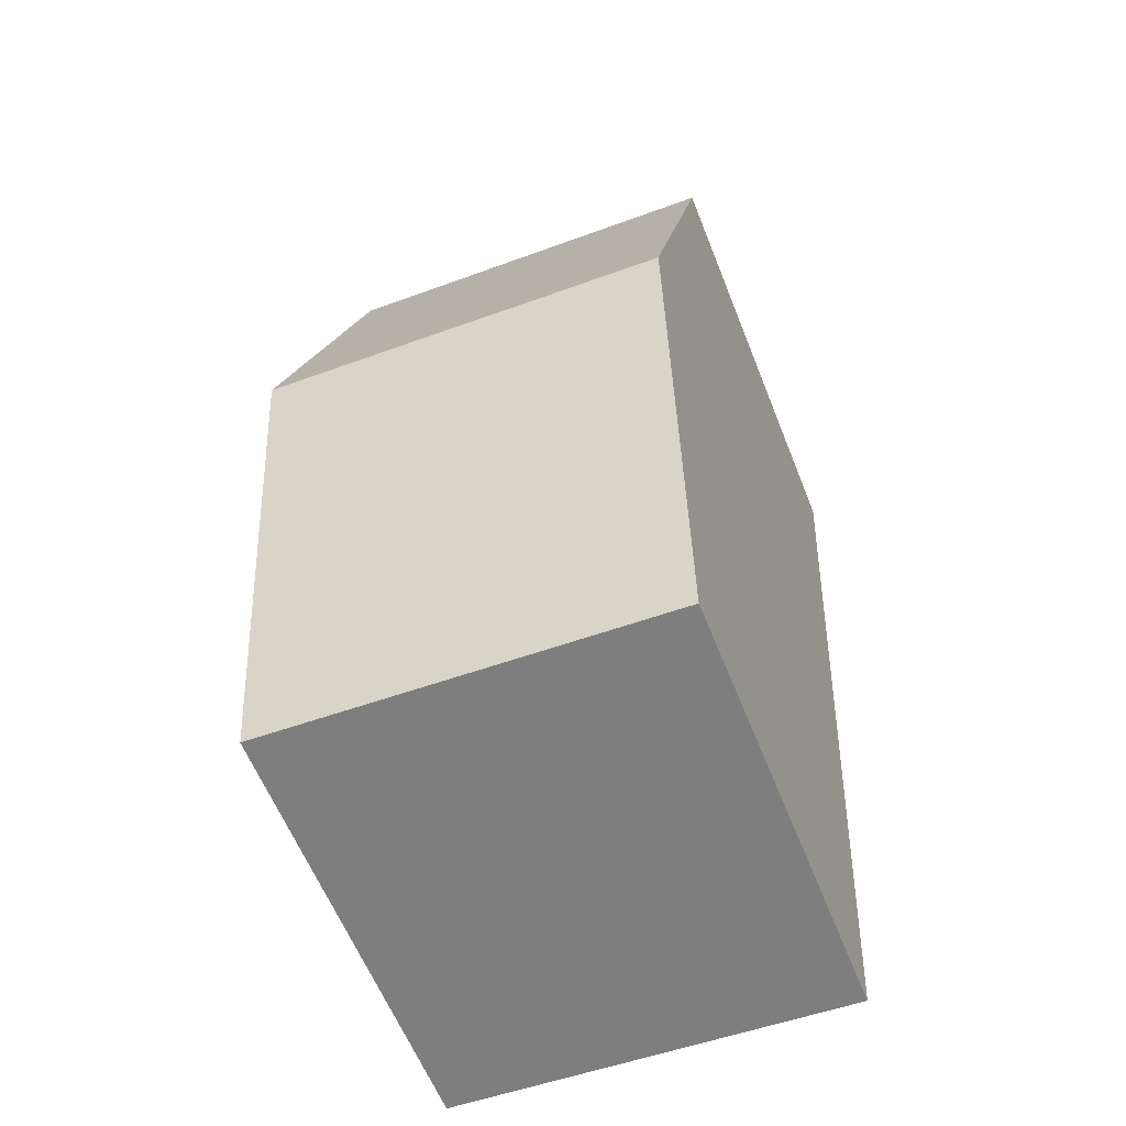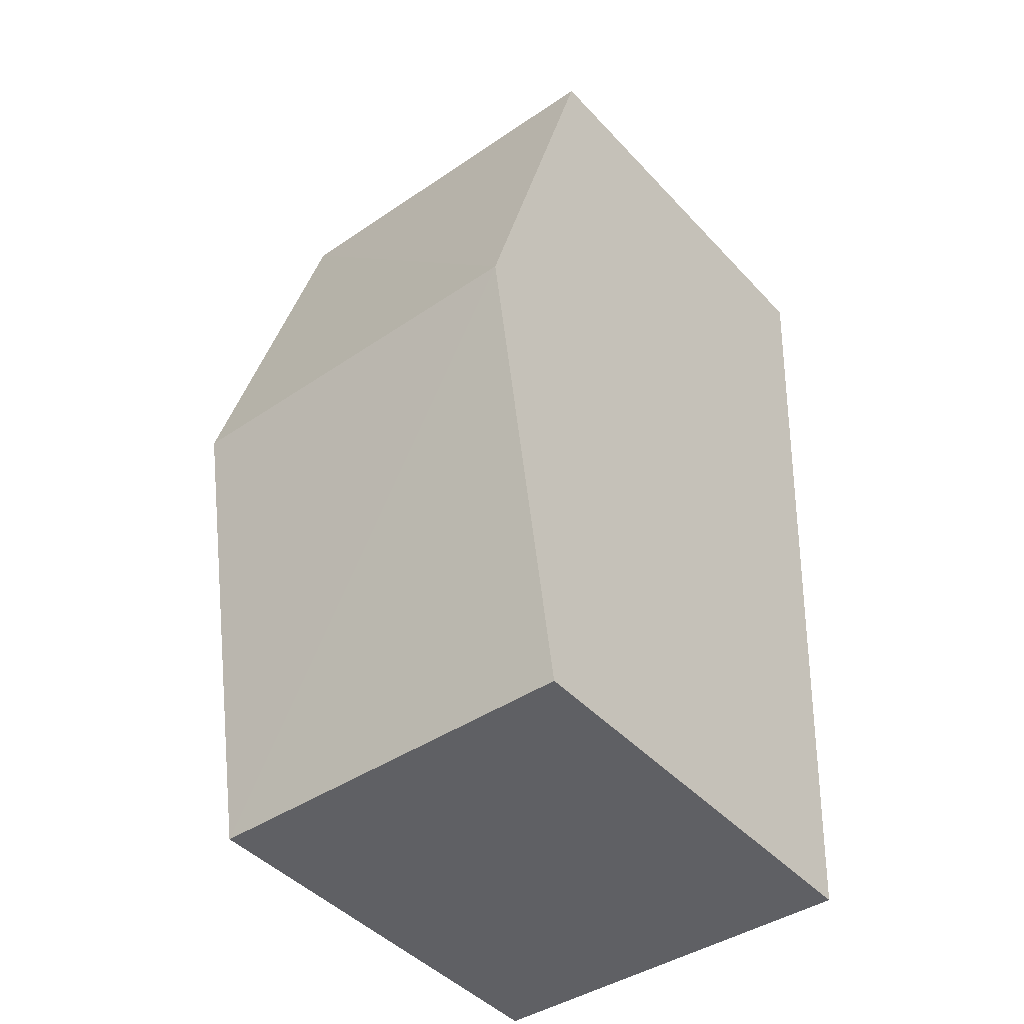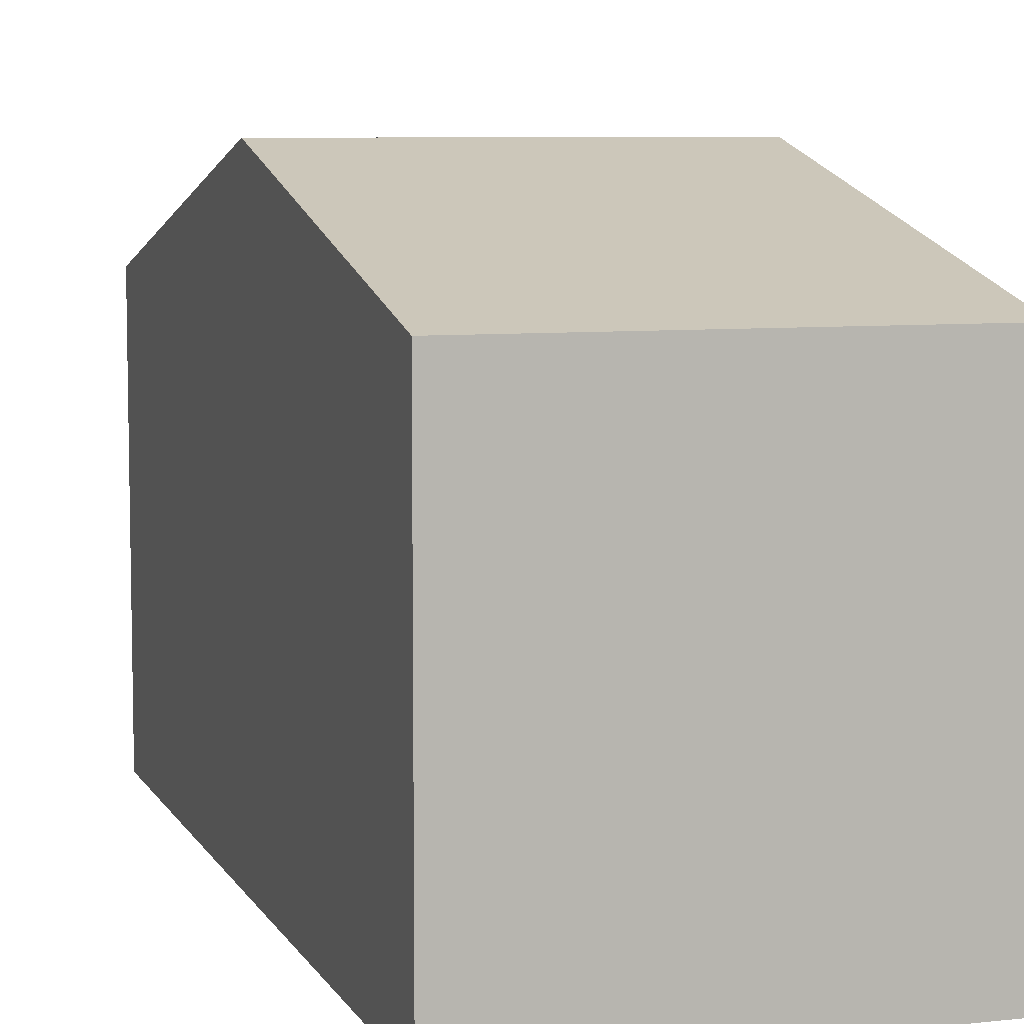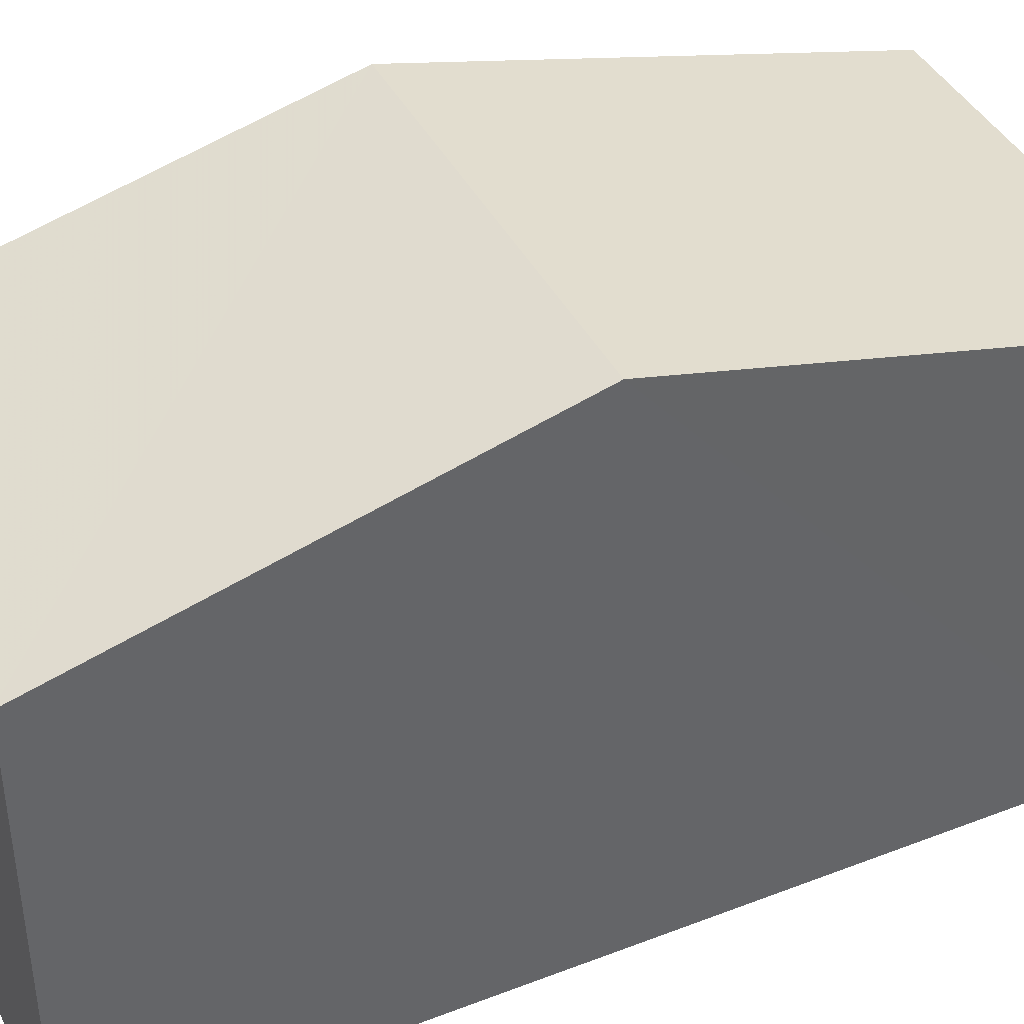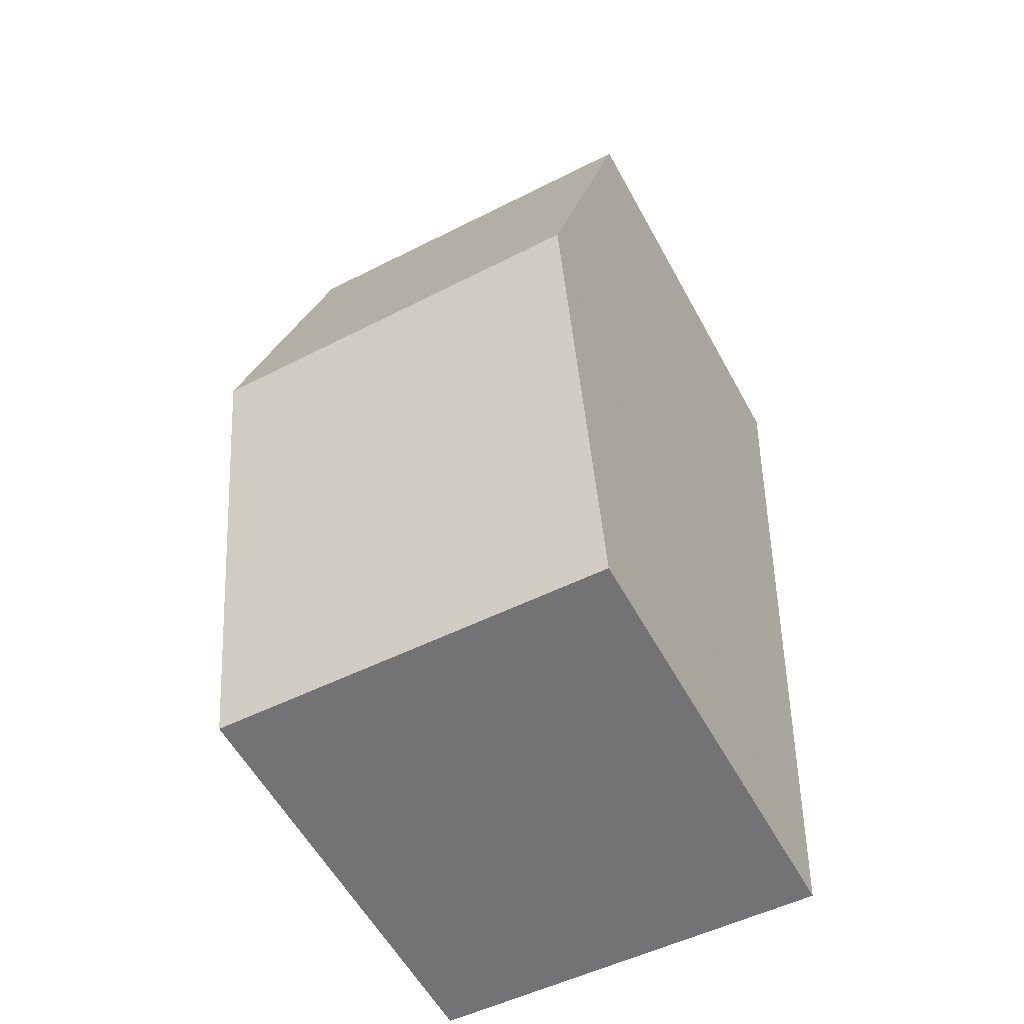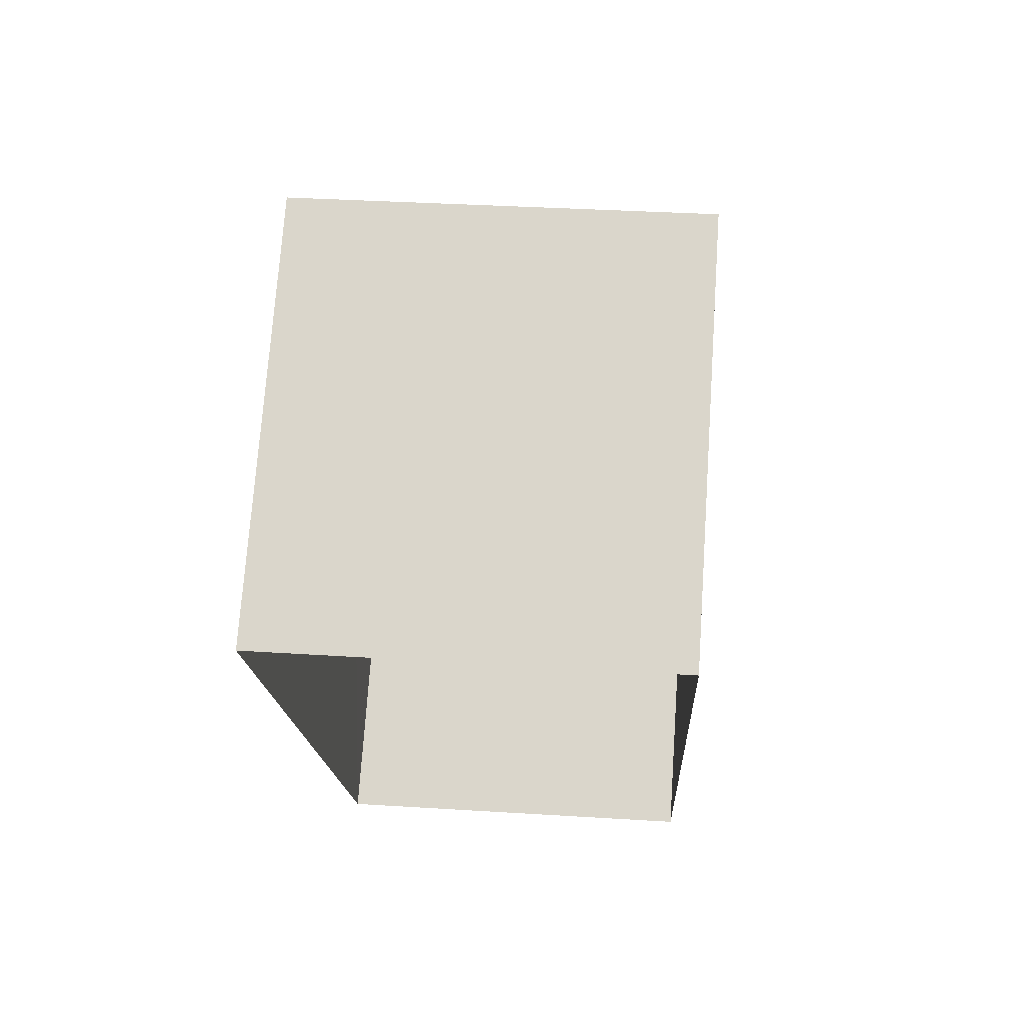
<metadata>
{"format":"obj","ext":"obj","renderer":"f3d","projection":"perspective","resolution":1024,"background":"white","views":[{"elev":-60.7,"azim":21.4,"up":"+Y"},{"elev":-45.0,"azim":39.6,"up":"+Y"},{"elev":7.3,"azim":159.6,"up":"+Z"},{"elev":40.9,"azim":-117.7,"up":"+Z"},{"elev":-57.6,"azim":28.7,"up":"+Y"},{"elev":73.2,"azim":-176.3,"up":"+Y"}]}
</metadata>
<code>
v -3.719e+05 -1.053e+05 26.21
v -3.718e+05 -1.053e+05 26.21
v -3.718e+05 -1.053e+05 26.21
v -3.719e+05 -1.053e+05 26.21
v -3.719e+05 -1.053e+05 30.41
v -3.718e+05 -1.053e+05 30.41
v -3.718e+05 -1.053e+05 31.47
v -3.719e+05 -1.053e+05 31.47
v -3.719e+05 -1.053e+05 30.41
v -3.718e+05 -1.053e+05 30.41
f 1 2 3
f 1 4 2
f 5 6 7
f 8 5 7
f 7 9 8
f 7 10 9
f 6 1 3
f 6 5 1
f 10 2 4
f 9 10 4
f 9 4 8
f 4 1 8
f 1 5 8
f 6 3 7
f 3 2 7
f 2 10 7

</code>
